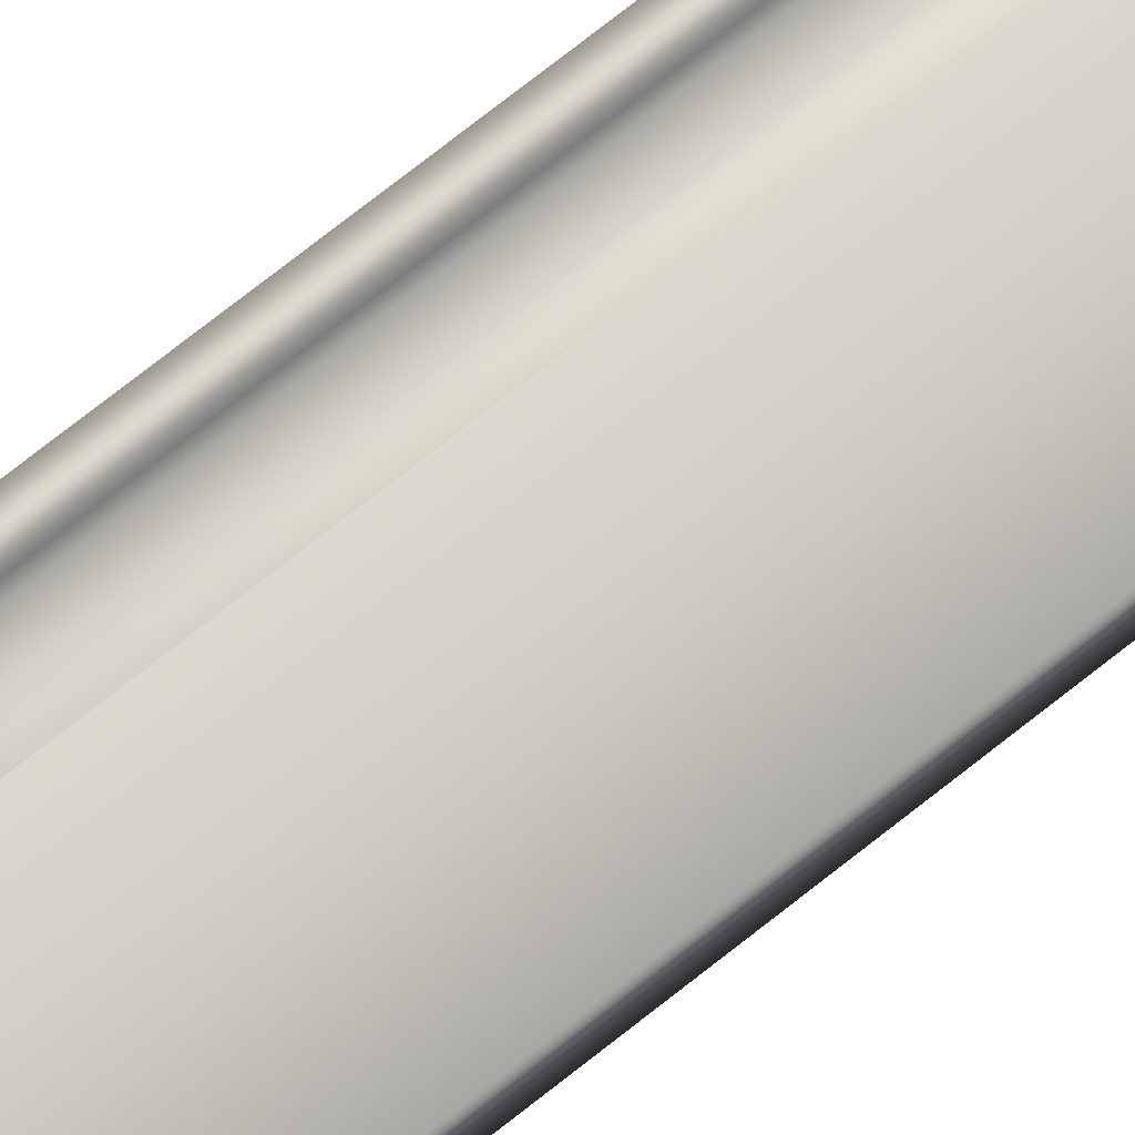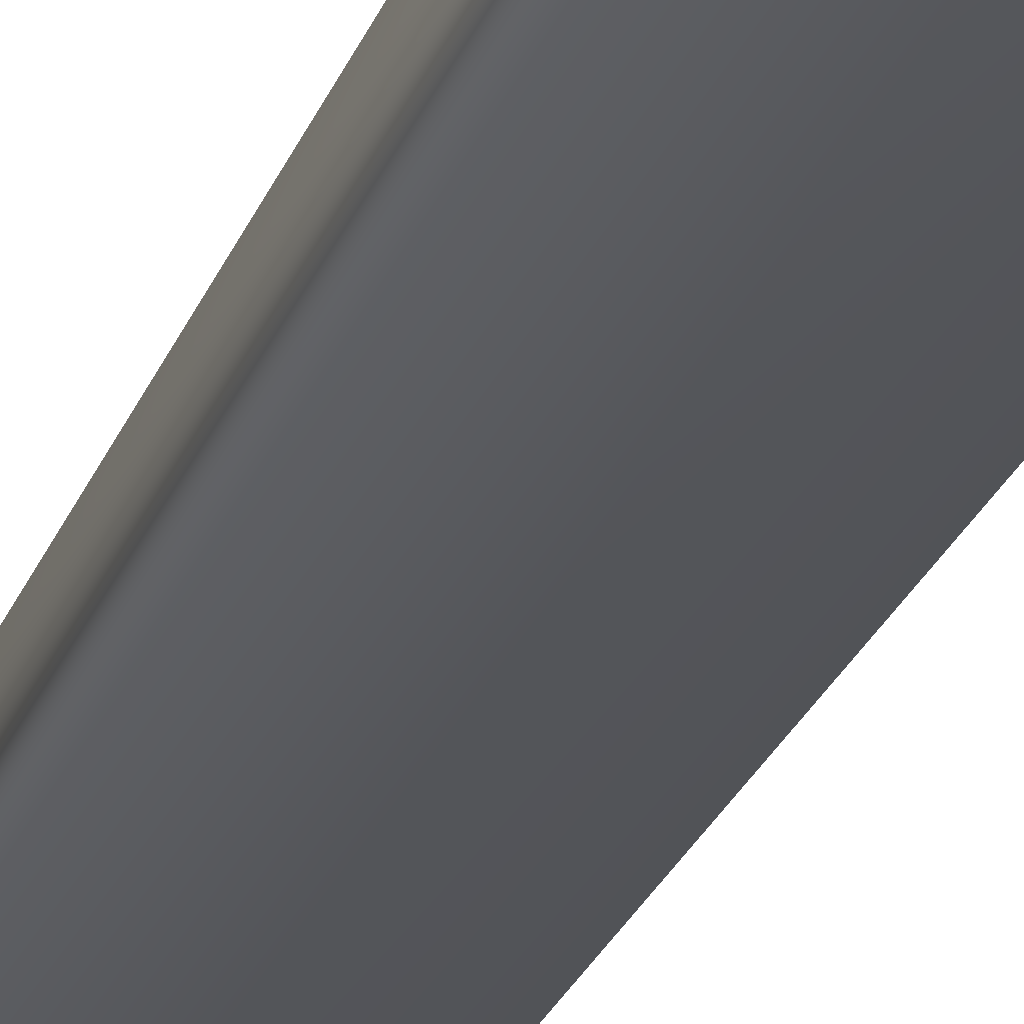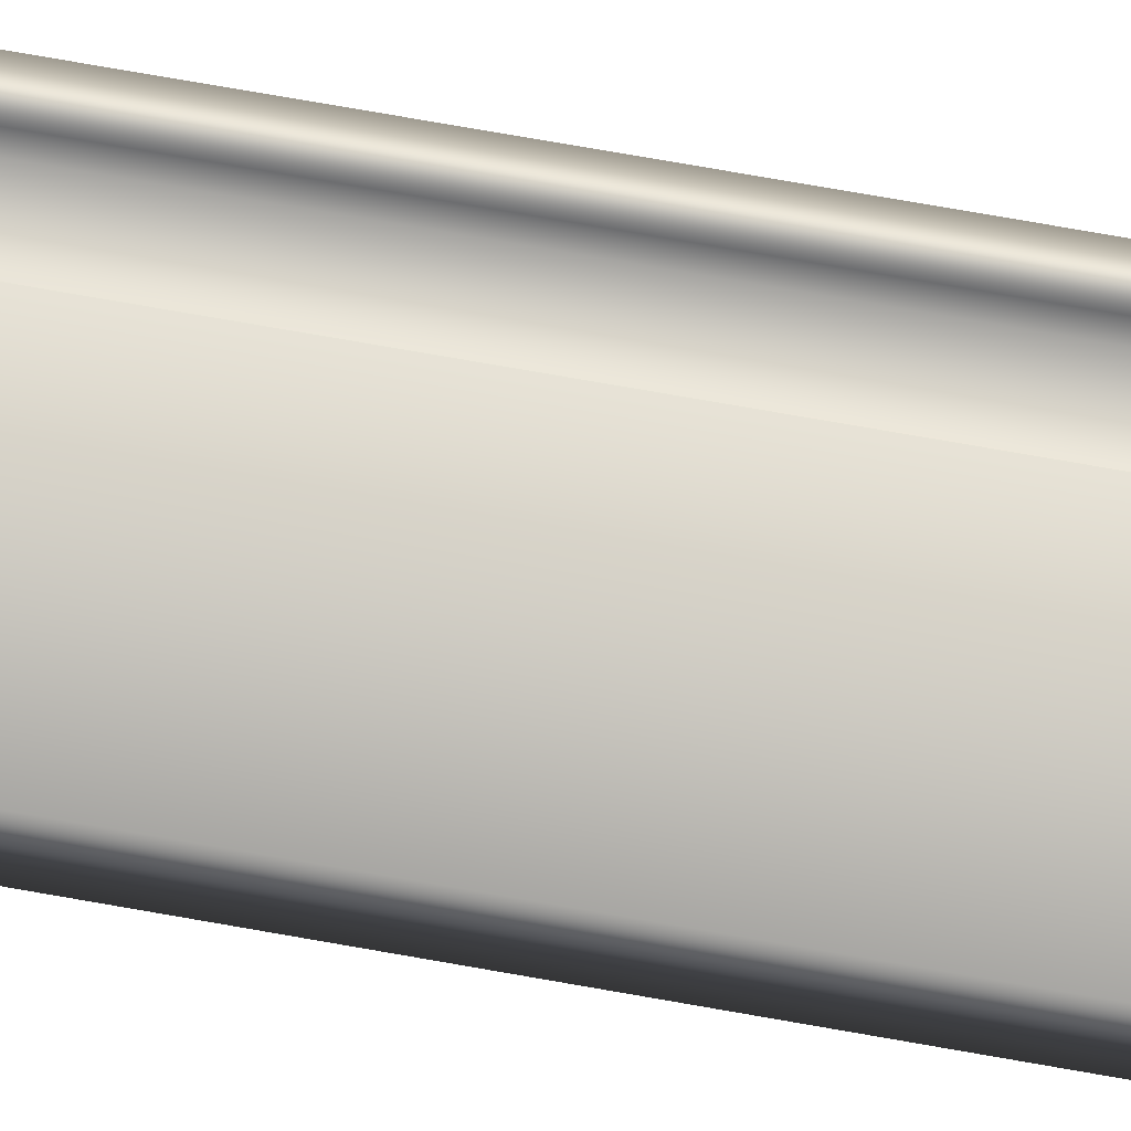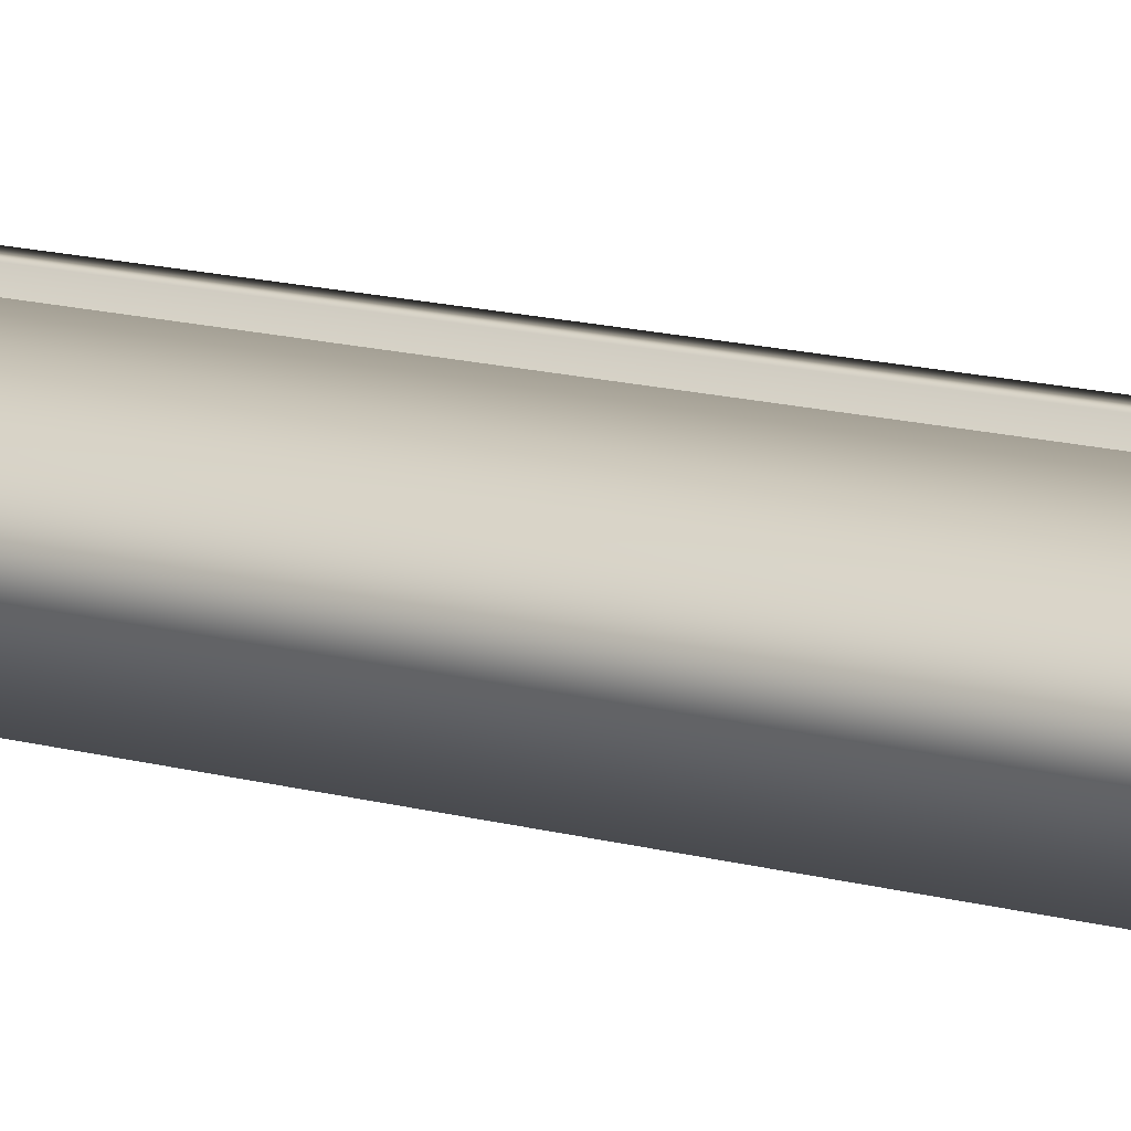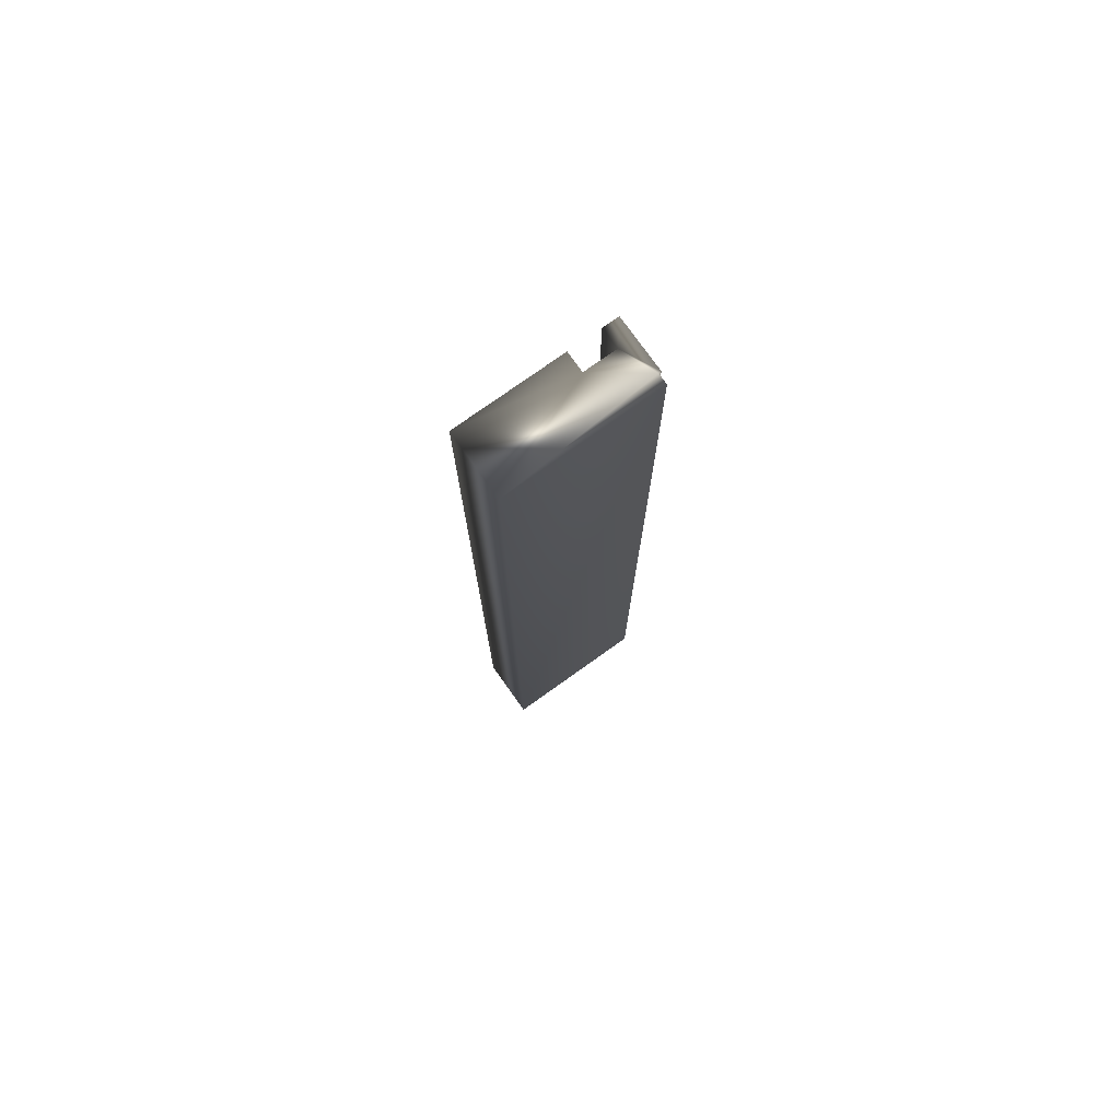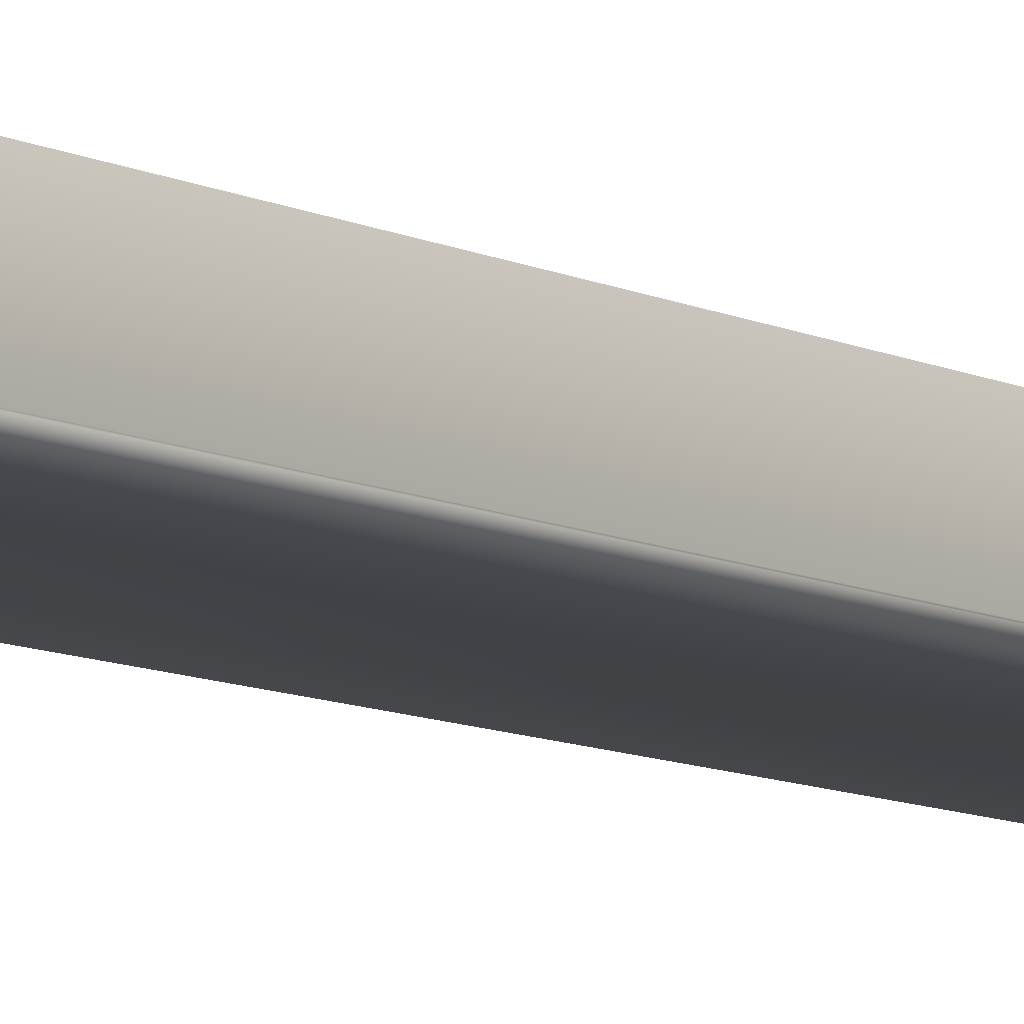
<metadata>
{"format":"obj","ext":"obj","renderer":"f3d","projection":"perspective","resolution":1024,"background":"white","views":[{"elev":77.8,"azim":-127.9,"up":"+Y"},{"elev":-23.6,"azim":-16.4,"up":"+Y"},{"elev":73.9,"azim":-80.0,"up":"+Y"},{"elev":12.4,"azim":-55.0,"up":"+Y"},{"elev":76.5,"azim":-35.5,"up":"+Z"},{"elev":-9.5,"azim":38.3,"up":"+Y"}]}
</metadata>
<code>
v 51.77 2.604 -6.161
v 51.77 2.604 -9.953
v 51.71 2.604 -6.161
v 51.71 2.604 -9.953
v 51.71 2.526 -6.161
v 51.71 2.526 -9.953
v 51.58 2.526 -6.161
v 51.58 2.526 -9.953
v 51.58 2.604 -6.161
v 51.58 2.604 -9.953
v 51.16 2.604 -6.161
v 51.16 2.604 -9.953
v 51.16 2.354 -6.161
v 51.16 2.354 -9.953
v 51.76 2.354 -6.161
v 51.76 2.354 -9.953
v 51.77 2.396 -9.953
v 51.76 2.396 -9.953
v 51.76 2.396 -6.161
v 51.77 2.396 -6.161
f 1 2 3
f 3 2 4
f 5 3 6
f 6 3 4
f 5 6 7
f 7 6 8
f 9 7 10
f 10 7 8
f 9 10 11
f 11 10 12
f 13 11 14
f 14 11 12
f 13 14 15
f 15 14 16
f 2 17 6
f 6 17 18
f 6 18 8
f 8 18 14
f 8 14 12
f 18 16 14
f 12 10 8
f 6 4 2
f 19 15 18
f 18 15 16
f 1 20 2
f 2 20 17
f 19 20 5
f 5 20 1
f 5 1 3
f 5 7 19
f 19 7 13
f 19 13 15
f 9 11 7
f 7 11 13
f 19 18 20
f 20 18 17

</code>
